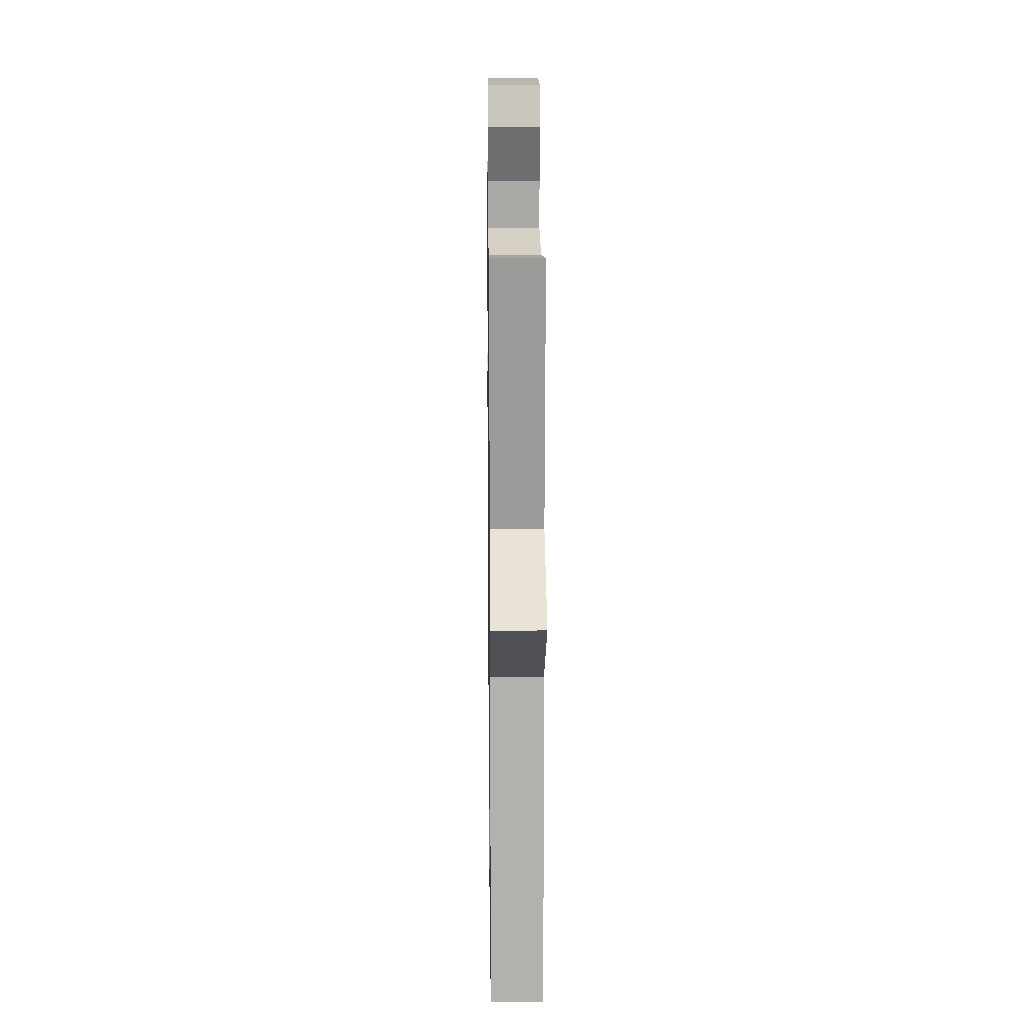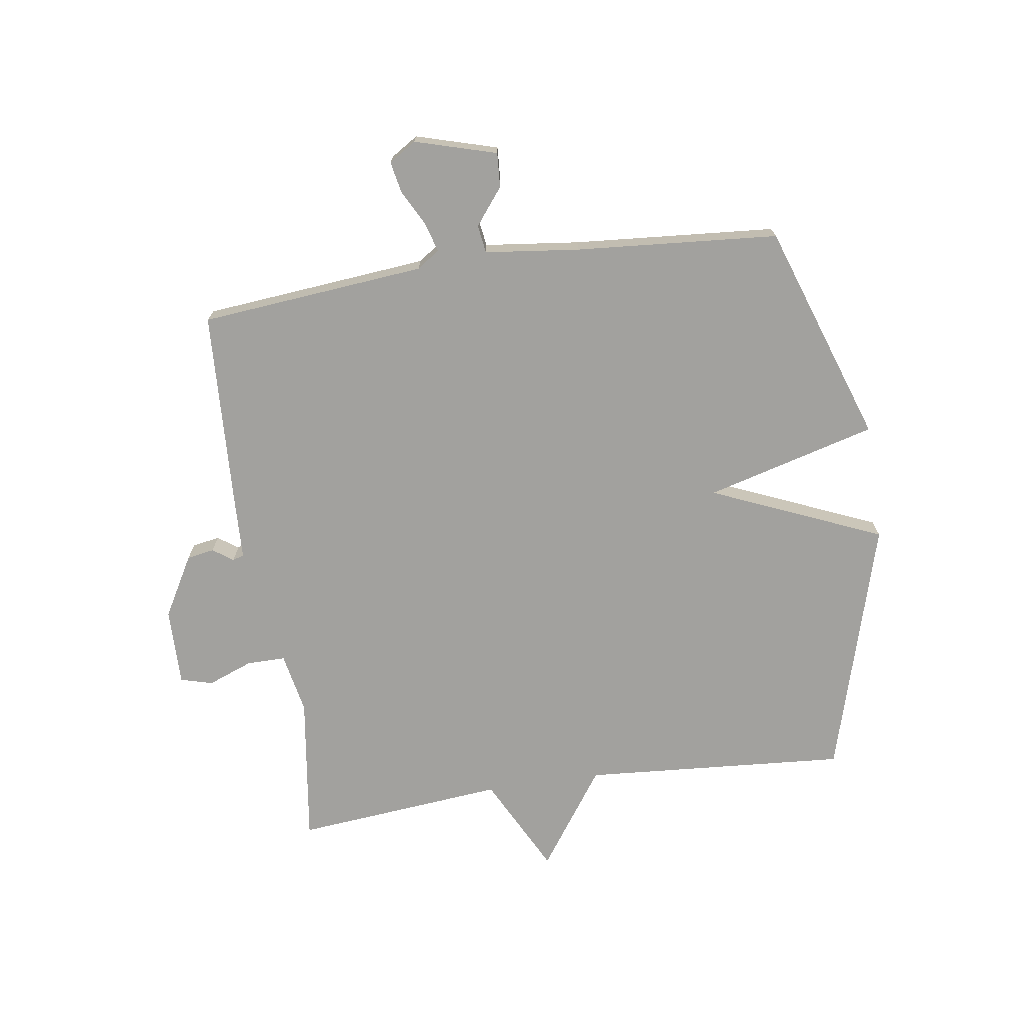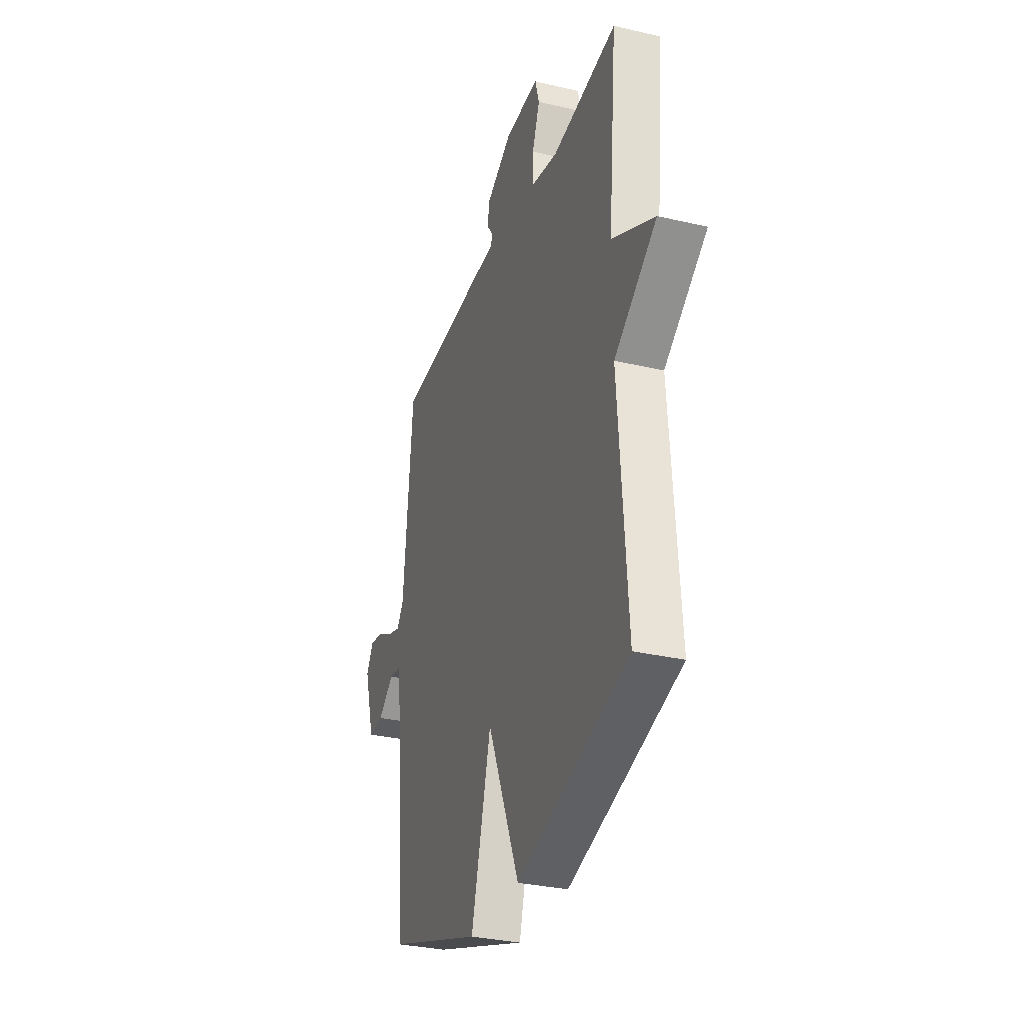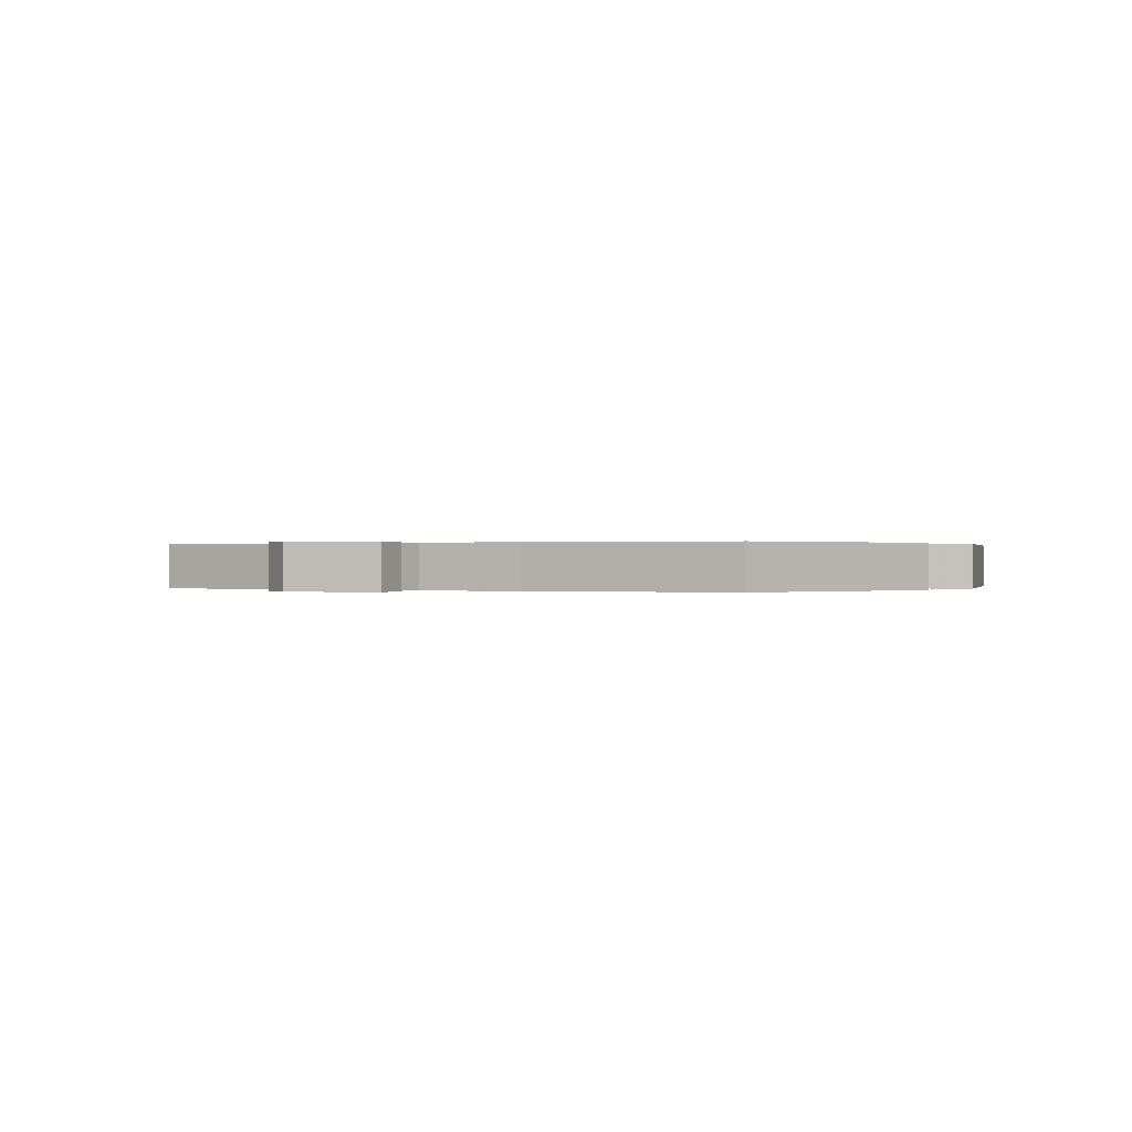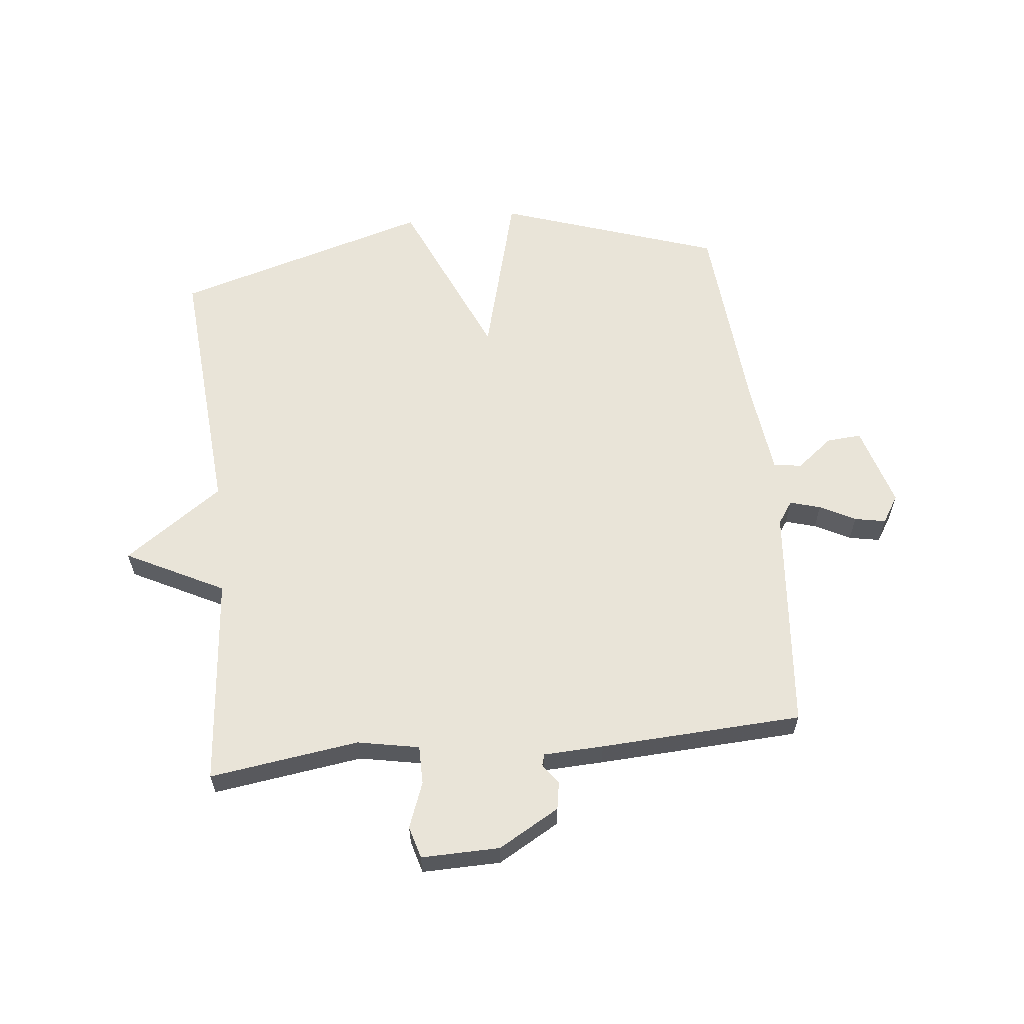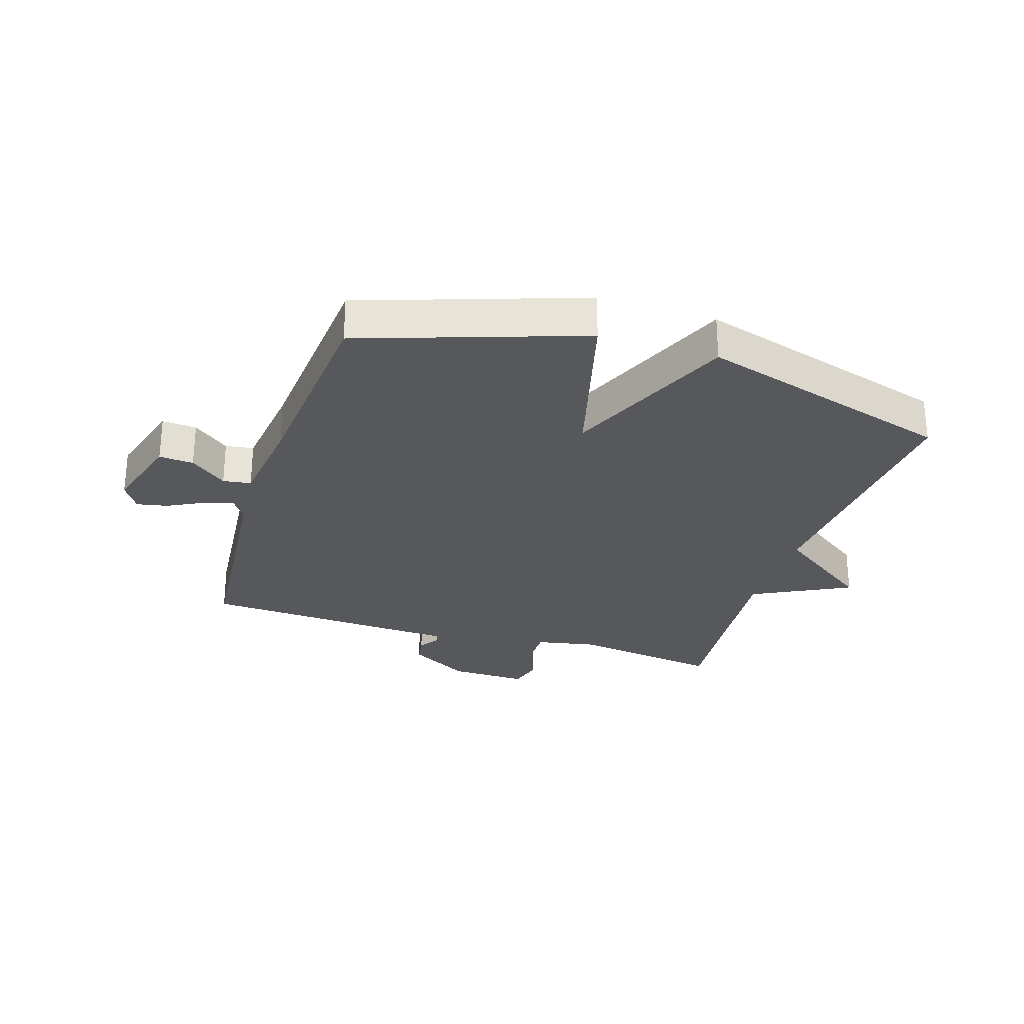
<metadata>
{"format":"obj","ext":"obj","renderer":"f3d","projection":"perspective","resolution":1024,"background":"white","views":[{"elev":15.0,"azim":-90.7,"up":"+Z"},{"elev":-72.1,"azim":98.5,"up":"+Y"},{"elev":-31.4,"azim":-108.4,"up":"+Z"},{"elev":0.1,"azim":119.2,"up":"+Y"},{"elev":60.3,"azim":-6.2,"up":"+Y"},{"elev":-27.9,"azim":162.3,"up":"+Y"}]}
</metadata>
<code>
v -0.5 0.07 -0.5
v -0.467 0.07 -0.054
v -0.631 0.07 0.062
v -0.467 0.07 0.146
v -0.5 0.07 0.5
v -0.25 0.07 0.465
v -0.147 0.07 0.485
v -0.147 0.07 0.55
v -0.176 0.07 0.626
v -0.161 0.07 0.68
v -0.03 0.07 0.678
v 0.072 0.07 0.62
v 0.08 0.07 0.574
v 0.056 0.07 0.54
v 0.062 0.07 0.521
v 0.162 0.07 0.517
v 0.5 0.07 0.5
v 0.535 0.07 0.12
v 0.561 0.07 0.082
v 0.612 0.07 0.097
v 0.671 0.07 0.128
v 0.723 0.07 0.138
v 0.752 0.07 0.092
v 0.712 0.07 -0.045
v 0.654 0.07 -0.041
v 0.593 0.07 0.007
v 0.546 0.07 0
v 0.527 0.07 -0.159
v 0.5 0.07 -0.5
v 0.131 0.07 -0.626
v 0.054 0.07 -0.339
v -0.069 0.07 -0.626
v -0.5 0 -0.5
v -0.467 0 -0.054
v -0.631 0 0.062
v -0.467 0 0.146
v -0.5 0 0.5
v -0.25 0 0.465
v -0.147 0 0.485
v -0.147 0 0.55
v -0.176 0 0.626
v -0.161 0 0.68
v -0.03 0 0.678
v 0.072 0 0.62
v 0.08 0 0.574
v 0.056 0 0.54
v 0.062 0 0.521
v 0.162 0 0.517
v 0.5 0 0.5
v 0.535 0 0.12
v 0.561 0 0.082
v 0.612 0 0.097
v 0.671 0 0.128
v 0.723 0 0.138
v 0.752 0 0.092
v 0.712 0 -0.045
v 0.654 0 -0.041
v 0.593 0 0.007
v 0.546 0 0
v 0.527 0 -0.159
v 0.5 0 -0.5
v 0.131 0 -0.626
v 0.054 0 -0.339
v -0.069 0 -0.626
f 31 32 1 2
f 28 29 30 31
f 2 3 4
f 31 2 4
f 28 31 4
f 27 28 4
f 4 5 6
f 27 4 6
f 26 27 6
f 24 25 26
f 23 24 26
f 22 23 26
f 21 22 26
f 20 21 26
f 19 20 26
f 26 6 7
f 19 26 7
f 18 19 7
f 17 18 7
f 16 17 7
f 15 16 7
f 14 15 7 8
f 12 13 14
f 11 12 14
f 10 11 14
f 9 10 14
f 8 9 14
f 34 33 64 63
f 63 62 61 60
f 36 35 34
f 36 34 63
f 36 63 60
f 36 60 59
f 38 37 36
f 38 36 59
f 38 59 58
f 58 57 56
f 58 56 55
f 58 55 54
f 58 54 53
f 58 53 52
f 58 52 51
f 39 38 58
f 39 58 51
f 39 51 50
f 39 50 49
f 39 49 48
f 39 48 47
f 40 39 47 46
f 46 45 44
f 46 44 43
f 46 43 42
f 46 42 41
f 46 41 40
f 1 33 34 2
f 2 34 35 3
f 3 35 36 4
f 4 36 37 5
f 5 37 38 6
f 6 38 39 7
f 7 39 40 8
f 8 40 41 9
f 9 41 42 10
f 10 42 43 11
f 11 43 44 12
f 12 44 45 13
f 13 45 46 14
f 14 46 47 15
f 15 47 48 16
f 16 48 49 17
f 17 49 50 18
f 18 50 51 19
f 19 51 52 20
f 20 52 53 21
f 21 53 54 22
f 22 54 55 23
f 23 55 56 24
f 24 56 57 25
f 25 57 58 26
f 26 58 59 27
f 27 59 60 28
f 28 60 61 29
f 29 61 62 30
f 30 62 63 31
f 31 63 64 32
f 32 64 33 1

</code>
